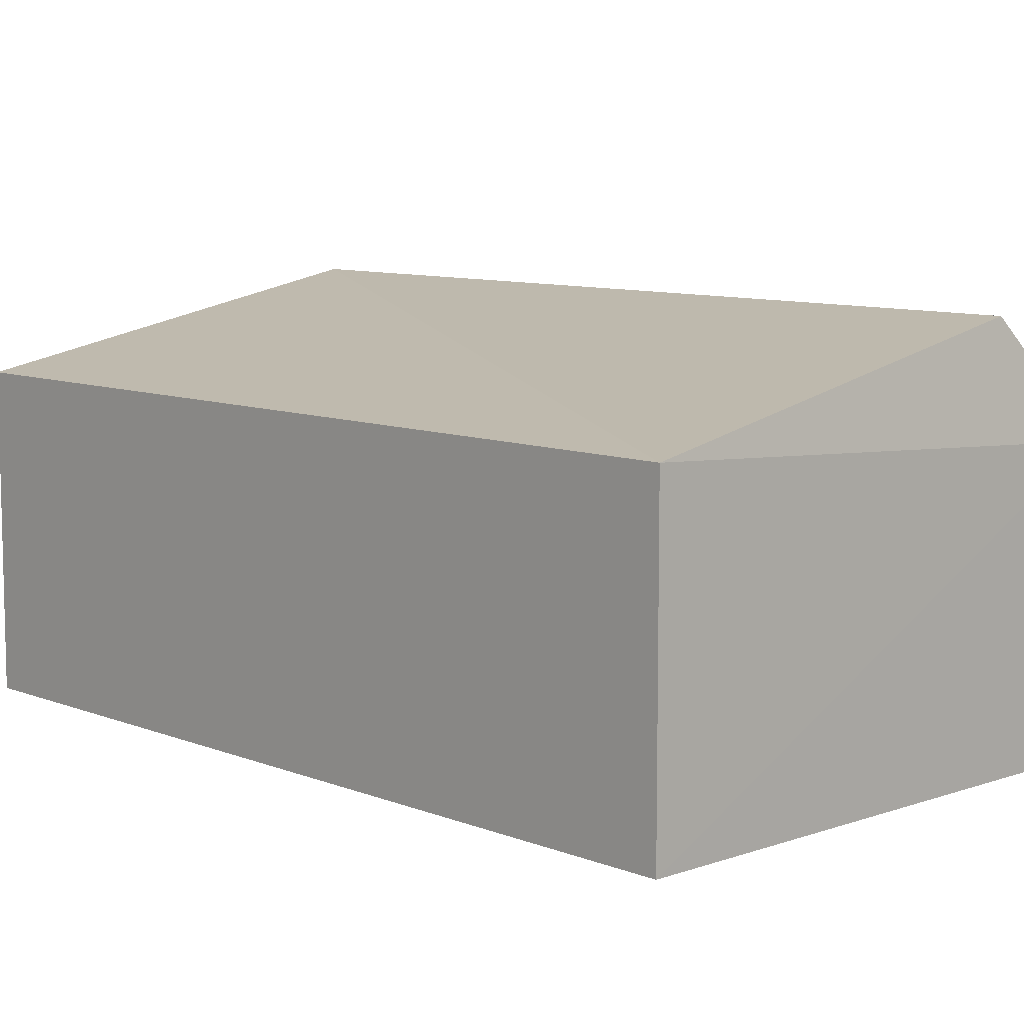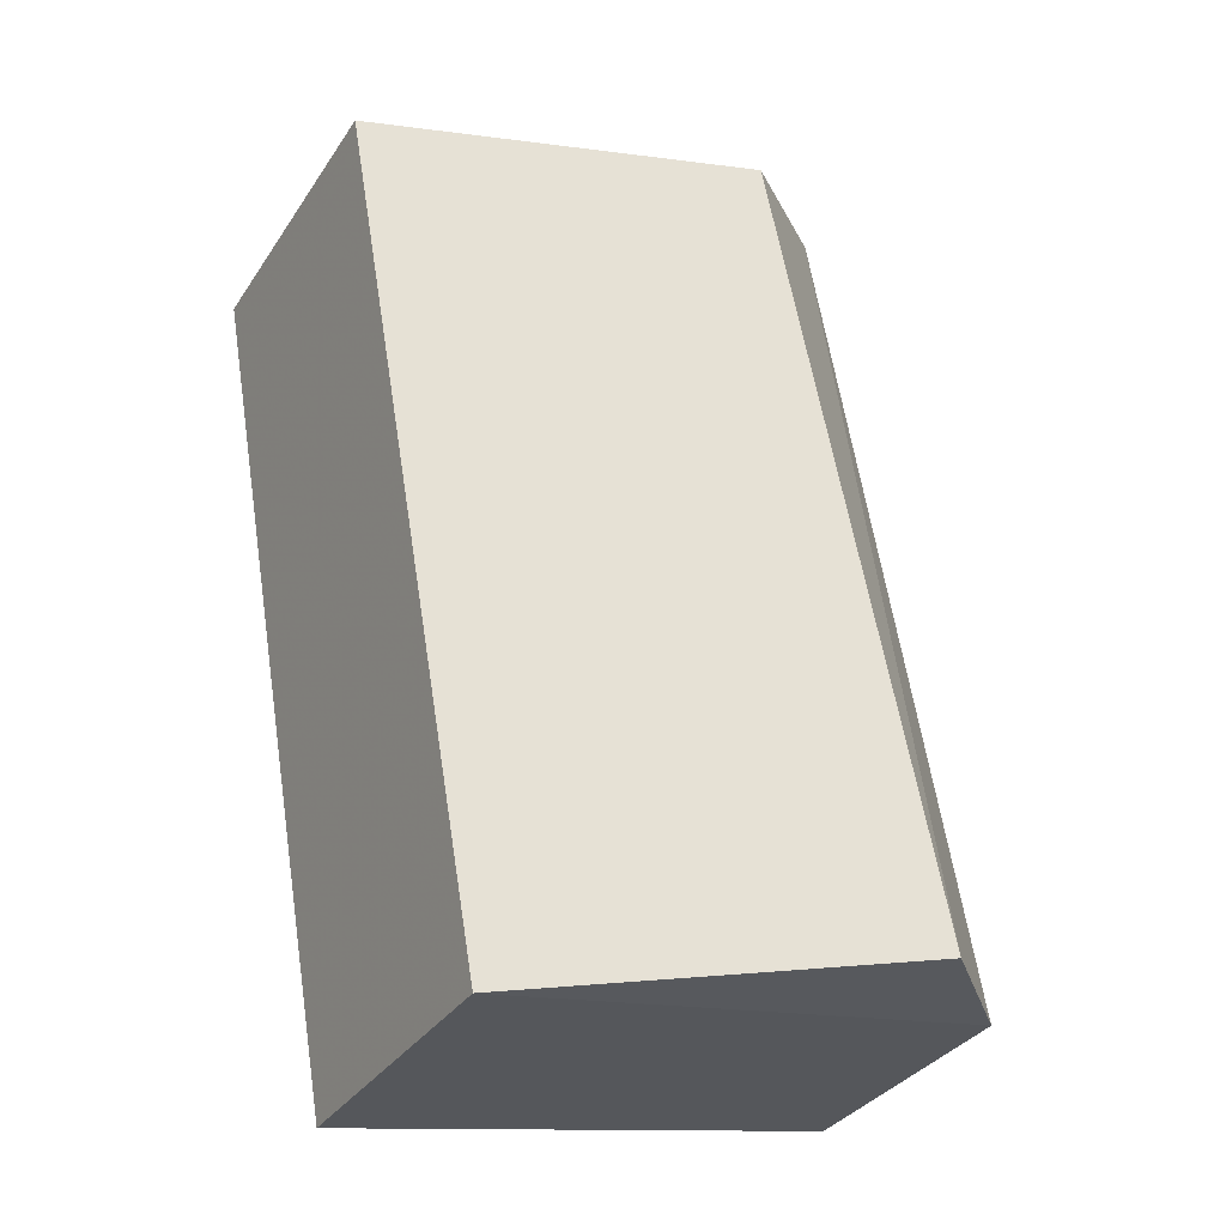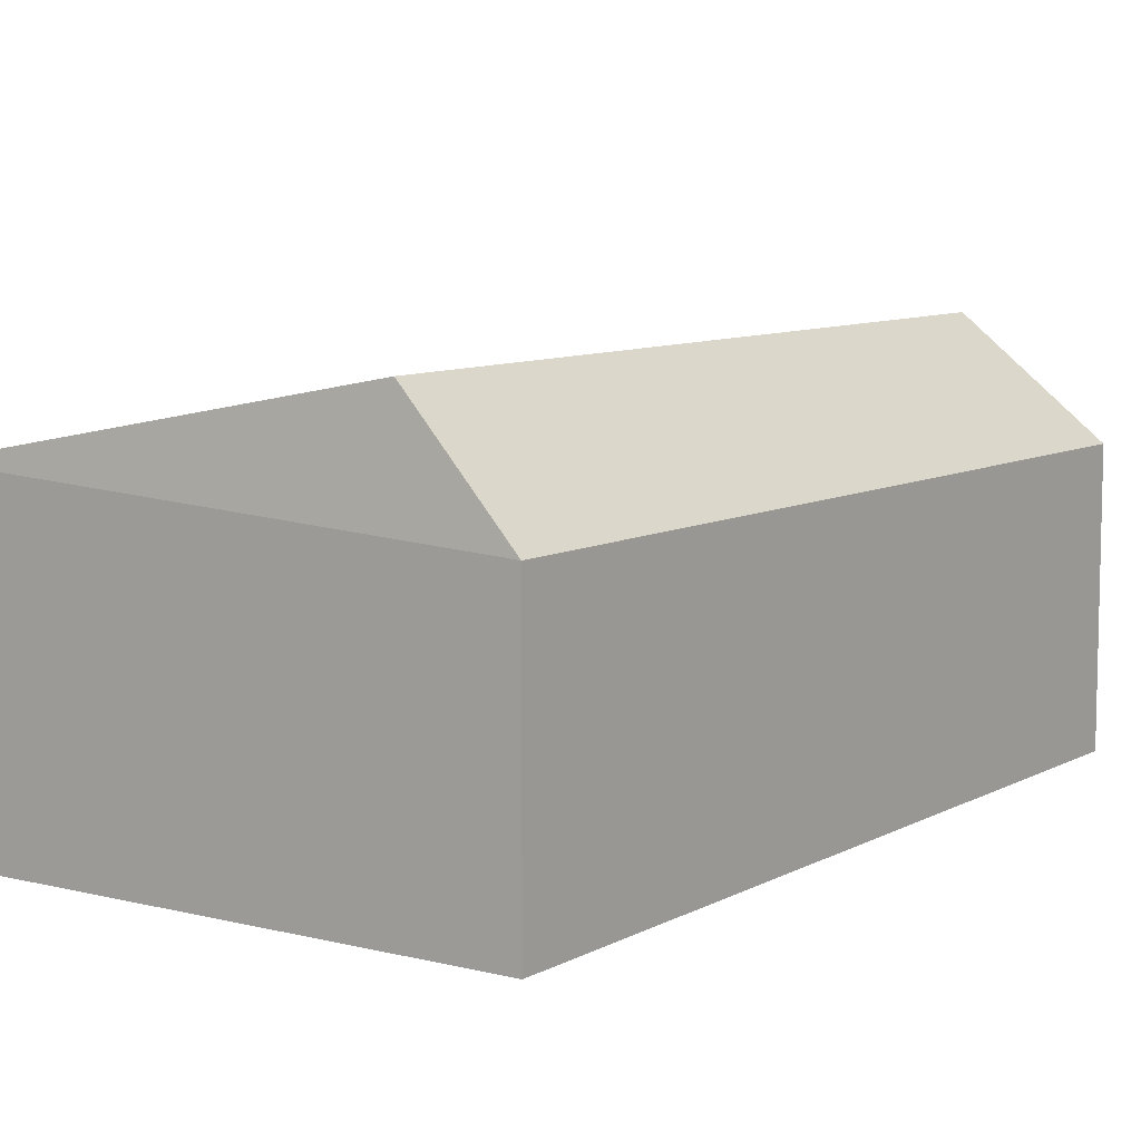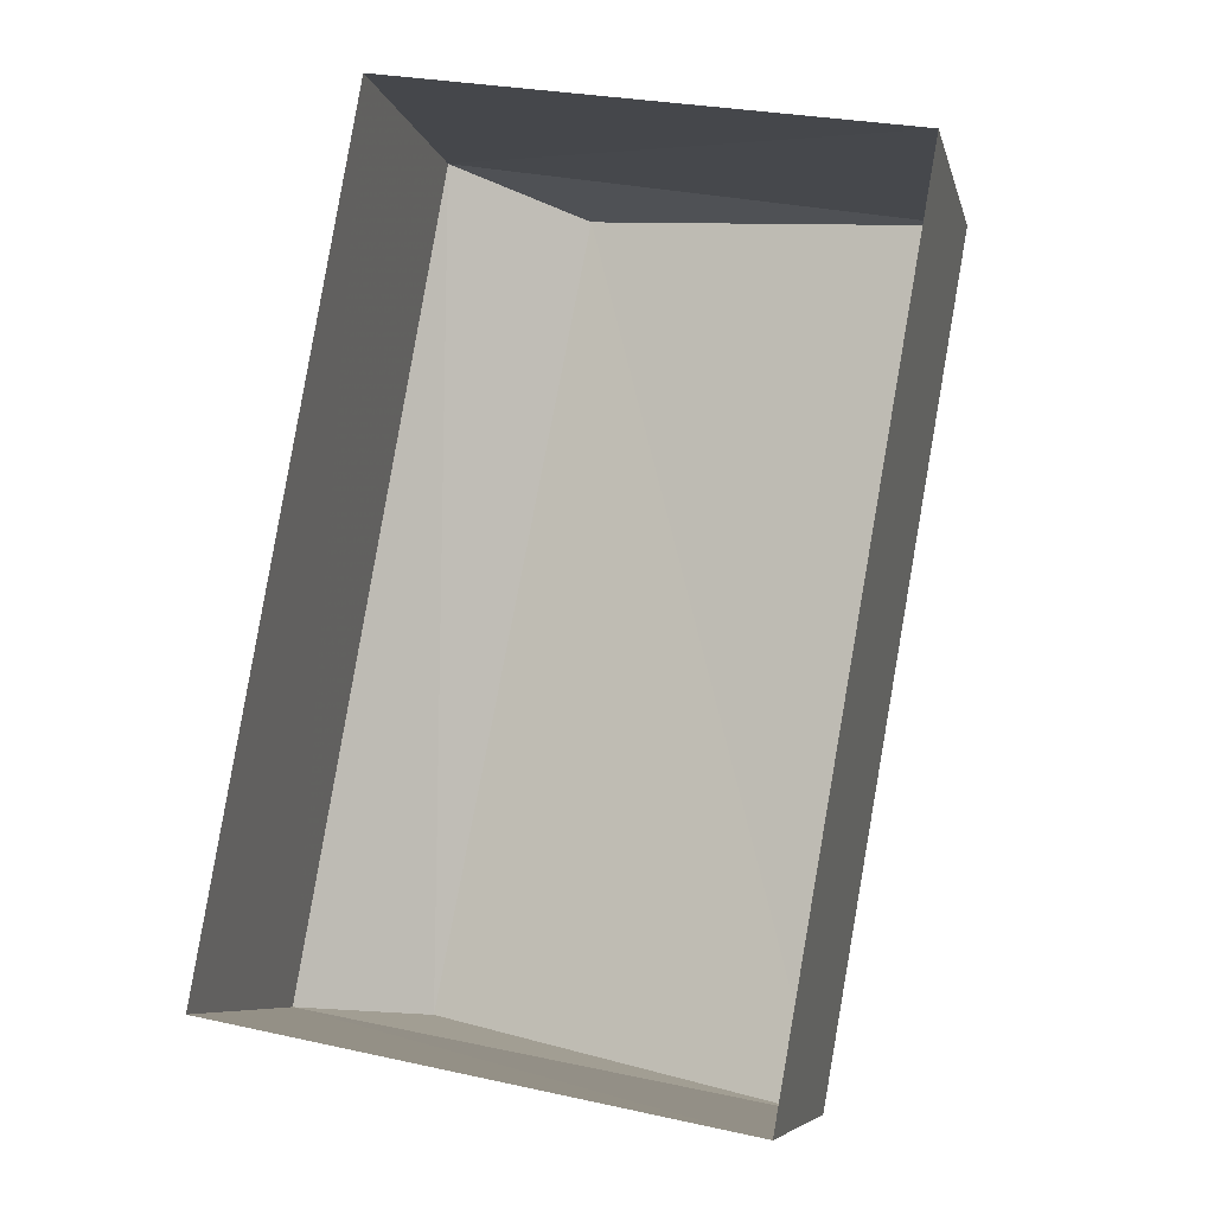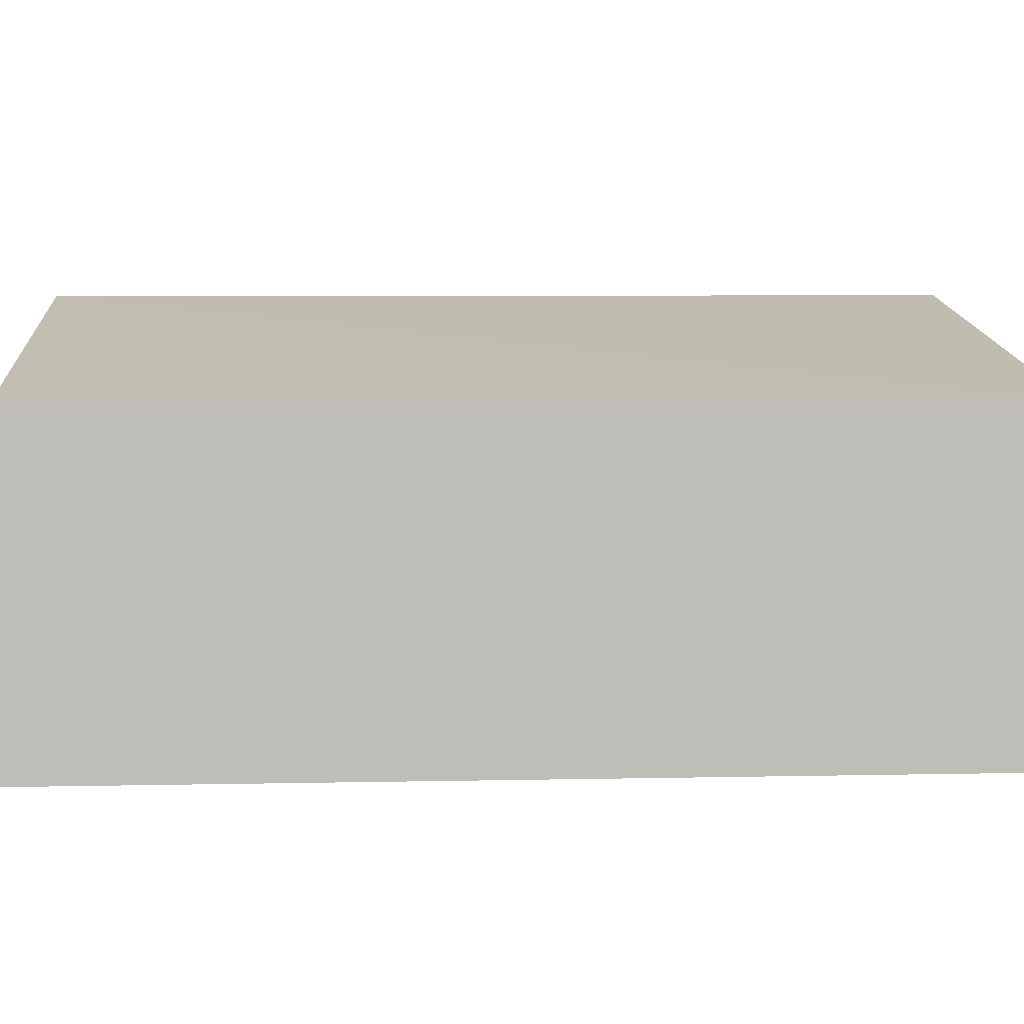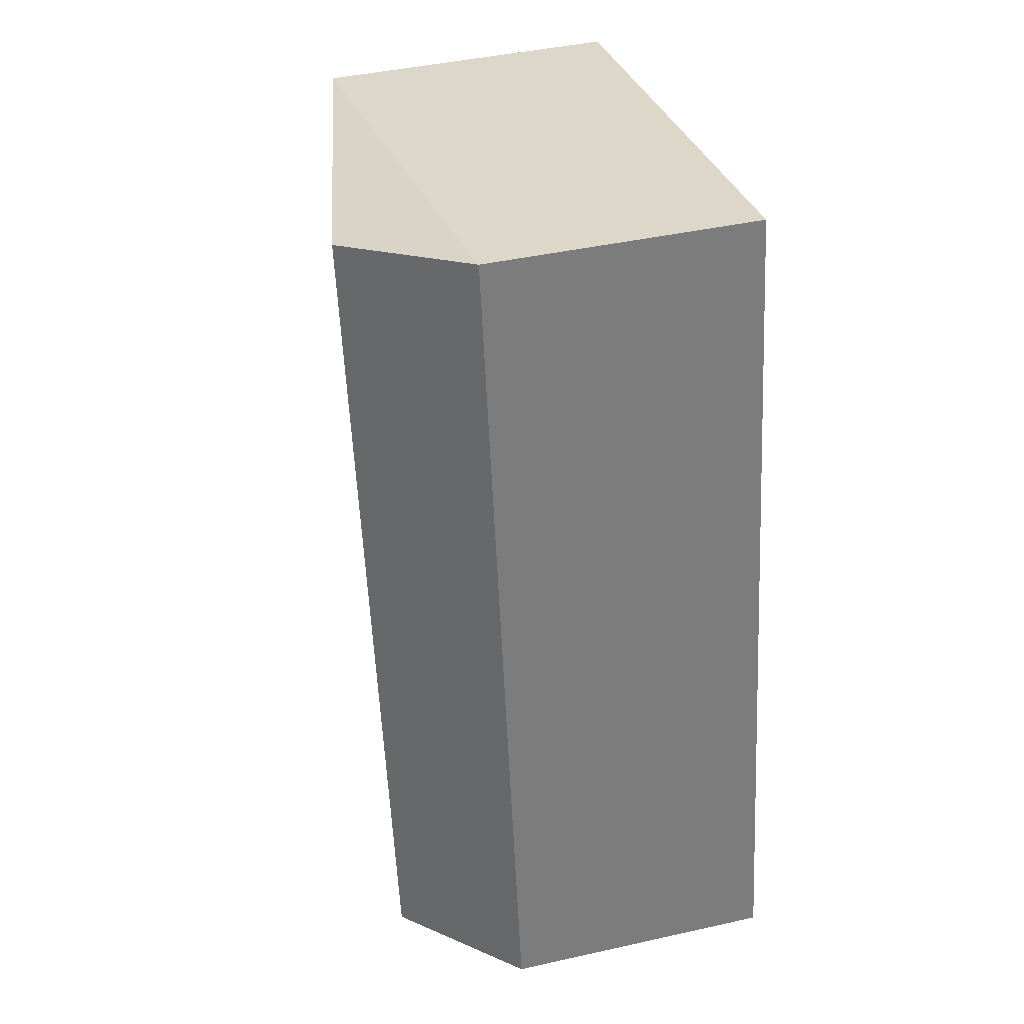
<metadata>
{"format":"obj","ext":"obj","renderer":"f3d","projection":"perspective","resolution":1024,"background":"white","views":[{"elev":8.8,"azim":-33.0,"up":"+Z"},{"elev":-33.8,"azim":-28.7,"up":"+Y"},{"elev":8.5,"azim":45.1,"up":"+Z"},{"elev":-7.7,"azim":-167.3,"up":"+Y"},{"elev":5.3,"azim":-84.1,"up":"+Z"},{"elev":41.8,"azim":74.6,"up":"+Y"}]}
</metadata>
<code>
v 1.238e+05 7.862e+05 15.67
v 1.238e+05 7.862e+05 15.67
v 1.238e+05 7.861e+05 15.67
v 1.238e+05 7.861e+05 15.66
v 1.238e+05 7.862e+05 21.24
v 1.238e+05 7.861e+05 23.49
v 1.238e+05 7.861e+05 21.23
v 1.238e+05 7.862e+05 23.49
v 1.238e+05 7.861e+05 21.85
v 1.238e+05 7.862e+05 21.86
f 1 2 3
f 4 1 3
f 5 6 7
f 8 6 5
f 6 8 9
f 9 8 10
f 8 5 10
f 6 9 7
f 7 4 3
f 7 9 4
f 9 1 4
f 9 10 1
f 5 2 1
f 10 5 1
f 7 3 2
f 5 7 2

</code>
